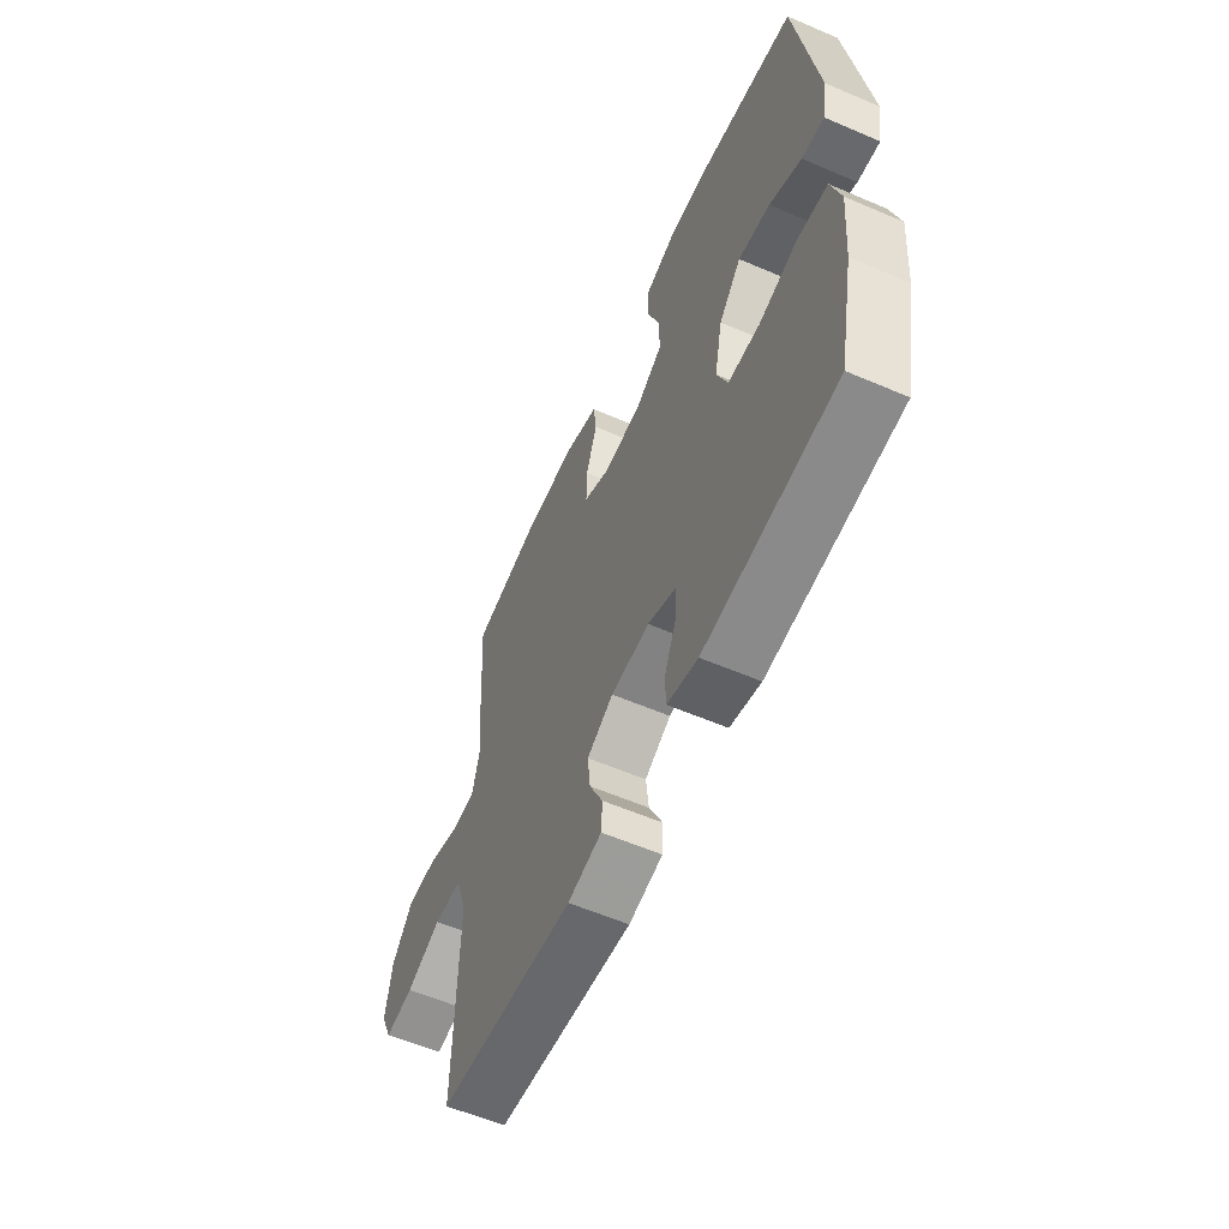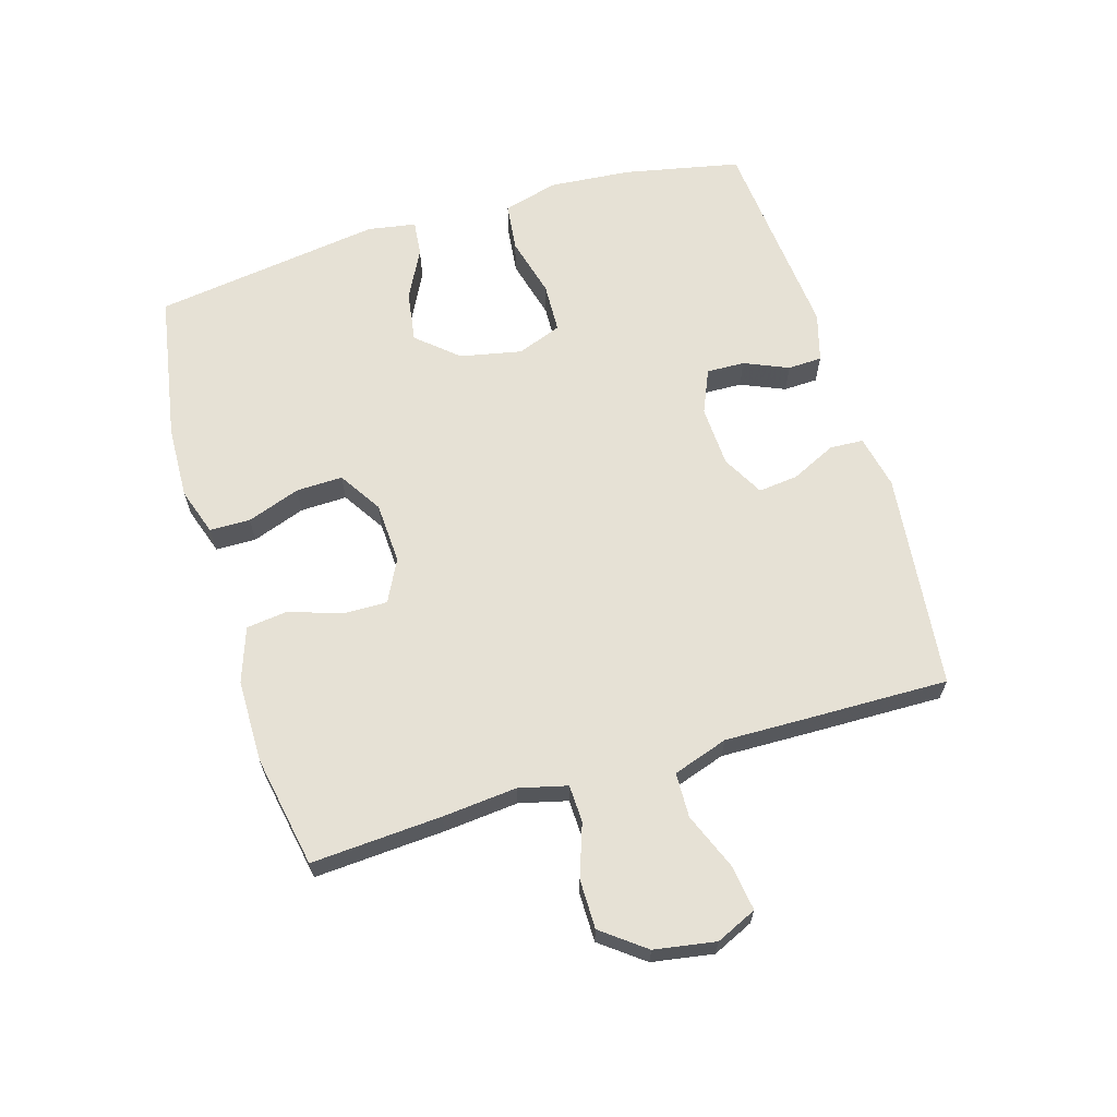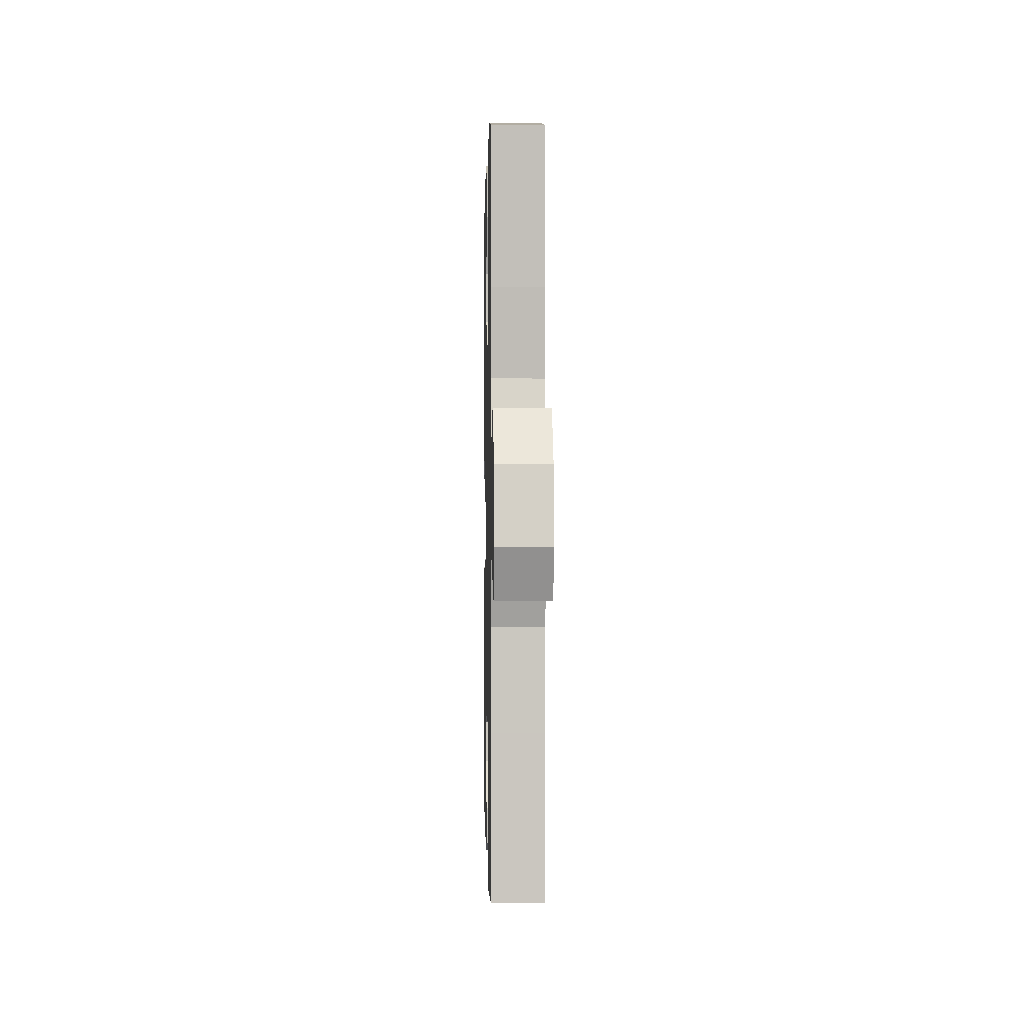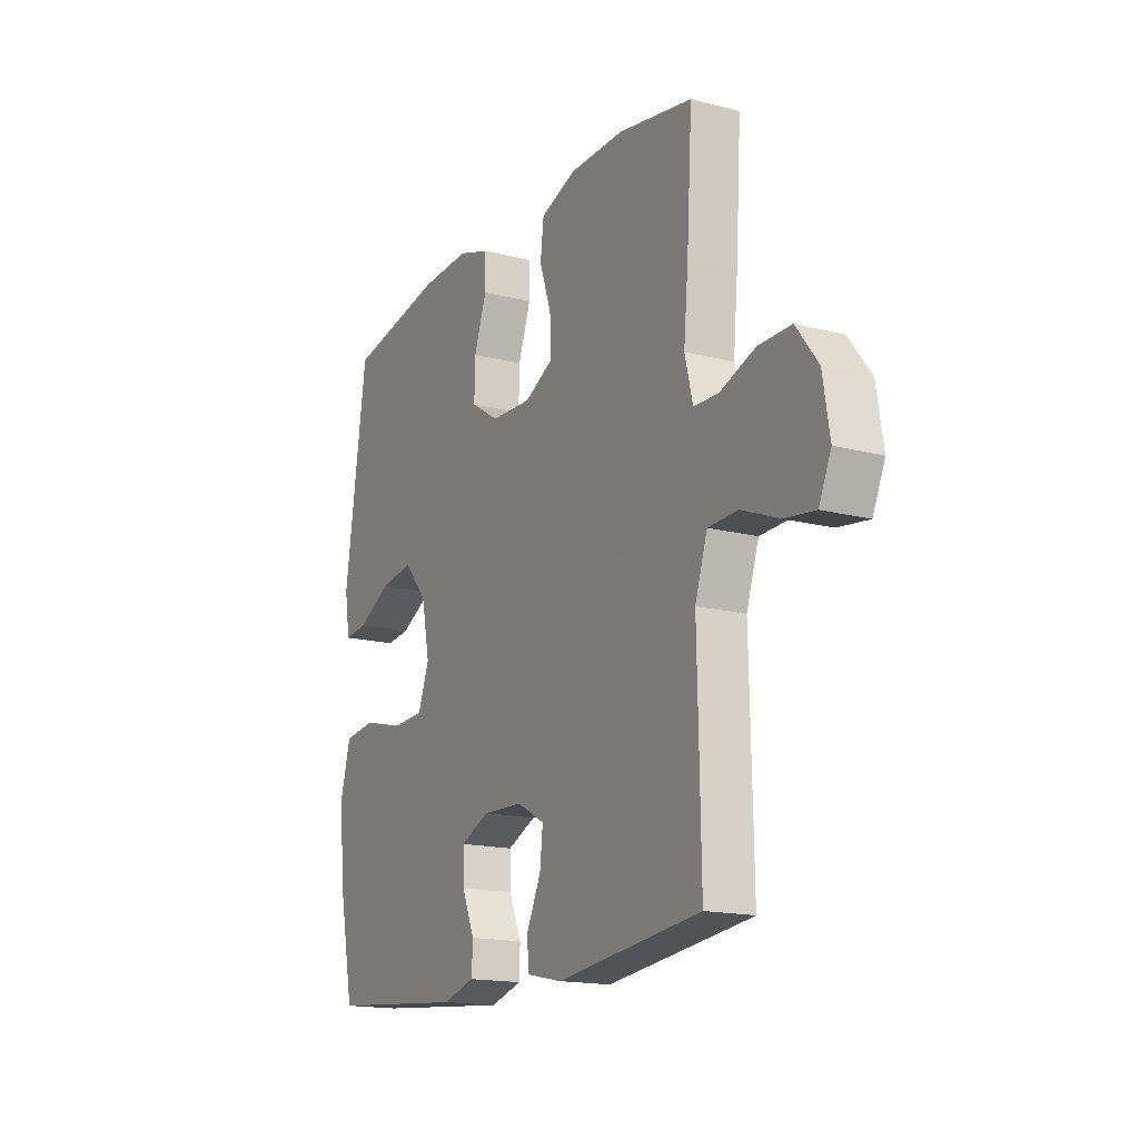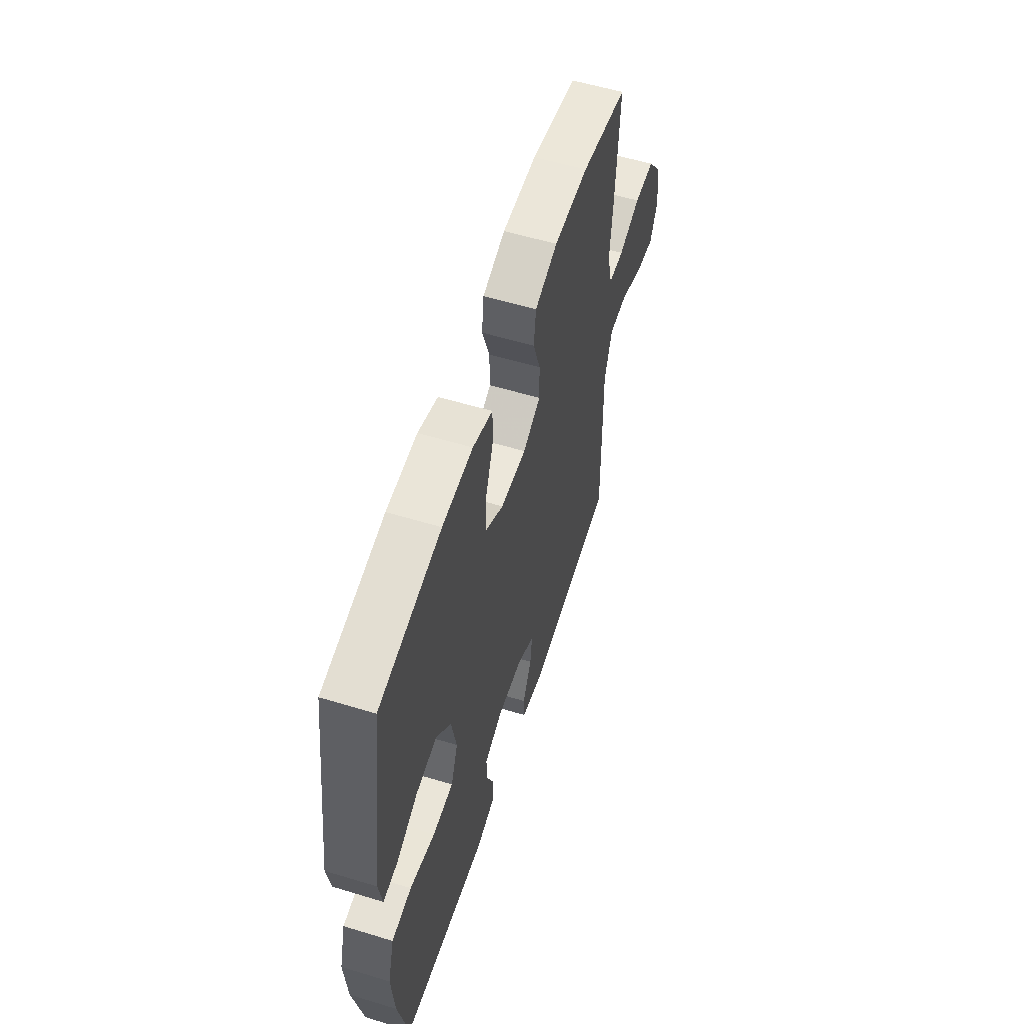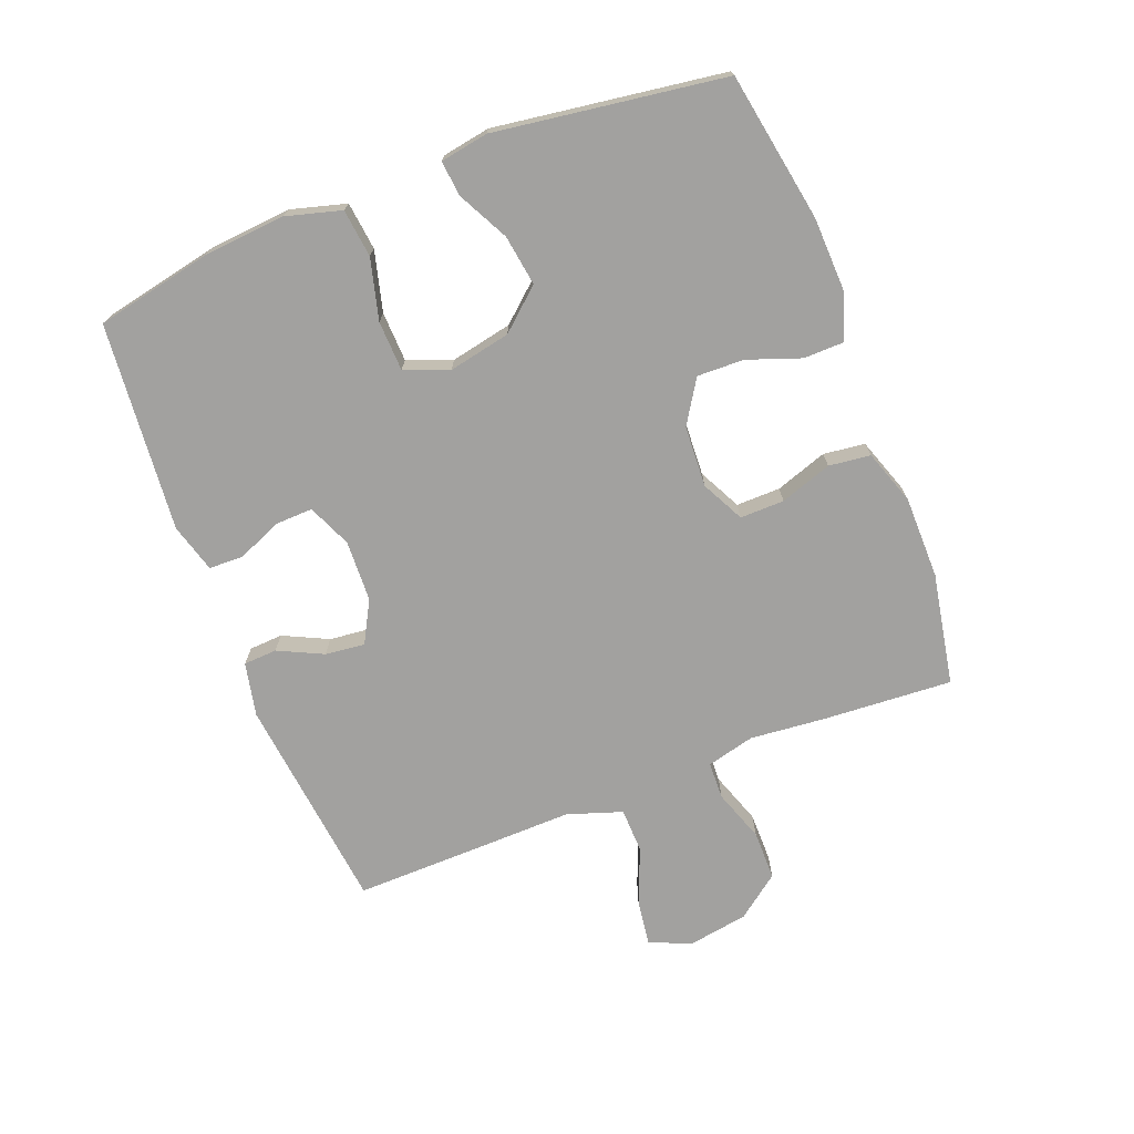
<metadata>
{"format":"obj","ext":"obj","renderer":"f3d","projection":"perspective","resolution":1024,"background":"white","views":[{"elev":-58.6,"azim":-113.9,"up":"+Z"},{"elev":64.6,"azim":73.3,"up":"+Y"},{"elev":-0.0,"azim":88.8,"up":"+Z"},{"elev":-16.5,"azim":62.1,"up":"+Z"},{"elev":56.8,"azim":-72.4,"up":"+Z"},{"elev":-72.2,"azim":-68.8,"up":"+Y"}]}
</metadata>
<code>
v 0.5 0.07 -0.5
v 0.156 0.07 -0.539
v 0.071 0.07 -0.521
v 0.068 0.07 -0.468
v 0.102 0.07 -0.397
v 0.109 0.07 -0.334
v 0.043 0.07 -0.298
v -0.054 0.07 -0.294
v -0.123 0.07 -0.324
v -0.121 0.07 -0.384
v -0.091 0.07 -0.454
v -0.093 0.07 -0.508
v -0.17 0.07 -0.53
v -0.5 0.07 -0.5
v -0.538 0.07 -0.316
v -0.549 0.07 -0.186
v -0.525 0.07 -0.099
v -0.449 0.07 -0.09
v -0.353 0.07 -0.115
v -0.274 0.07 -0.112
v -0.247 0.07 -0.042
v -0.267 0.07 0.056
v -0.323 0.07 0.12
v -0.403 0.07 0.108
v -0.483 0.07 0.067
v -0.539 0.07 0.061
v -0.552 0.07 0.137
v -0.5 0.07 0.5
v -0.265 0.07 0.541
v -0.149 0.07 0.545
v -0.074 0.07 0.52
v -0.073 0.07 0.456
v -0.103 0.07 0.372
v -0.105 0.07 0.298
v -0.037 0.07 0.255
v 0.06 0.07 0.25
v 0.127 0.07 0.284
v 0.126 0.07 0.354
v 0.098 0.07 0.436
v 0.106 0.07 0.502
v 0.192 0.07 0.532
v 0.323 0.07 0.533
v 0.5 0.07 0.5
v 0.487 0.07 0.294
v 0.476 0.07 0.176
v 0.495 0.07 0.1
v 0.554 0.07 0.098
v 0.637 0.07 0.127
v 0.715 0.07 0.127
v 0.767 0.07 0.059
v 0.783 0.07 -0.038
v 0.754 0.07 -0.102
v 0.682 0.07 -0.092
v 0.593 0.07 -0.056
v 0.522 0.07 -0.058
v 0.493 0.07 -0.145
v 0.496 0.07 -0.281
v 0.5 0 -0.5
v 0.156 0 -0.539
v 0.071 0 -0.521
v 0.068 0 -0.468
v 0.102 0 -0.397
v 0.109 0 -0.334
v 0.043 0 -0.298
v -0.054 0 -0.294
v -0.123 0 -0.324
v -0.121 0 -0.384
v -0.091 0 -0.454
v -0.093 0 -0.508
v -0.17 0 -0.53
v -0.5 0 -0.5
v -0.538 0 -0.316
v -0.549 0 -0.186
v -0.525 0 -0.099
v -0.449 0 -0.09
v -0.353 0 -0.115
v -0.274 0 -0.112
v -0.247 0 -0.042
v -0.267 0 0.056
v -0.323 0 0.12
v -0.403 0 0.108
v -0.483 0 0.067
v -0.539 0 0.061
v -0.552 0 0.137
v -0.5 0 0.5
v -0.265 0 0.541
v -0.149 0 0.545
v -0.074 0 0.52
v -0.073 0 0.456
v -0.103 0 0.372
v -0.105 0 0.298
v -0.037 0 0.255
v 0.06 0 0.25
v 0.127 0 0.284
v 0.126 0 0.354
v 0.098 0 0.436
v 0.106 0 0.502
v 0.192 0 0.532
v 0.323 0 0.533
v 0.5 0 0.5
v 0.487 0 0.294
v 0.476 0 0.176
v 0.495 0 0.1
v 0.554 0 0.098
v 0.637 0 0.127
v 0.715 0 0.127
v 0.767 0 0.059
v 0.783 0 -0.038
v 0.754 0 -0.102
v 0.682 0 -0.092
v 0.593 0 -0.056
v 0.522 0 -0.058
v 0.493 0 -0.145
v 0.496 0 -0.281
f 56 57 1 2
f 55 56 2 3
f 51 52 53 54
f 51 54 55
f 50 51 55
f 47 48 49 50
f 46 47 50 55
f 45 46 55 3
f 38 39 40 41
f 37 38 41 42
f 30 31 32 33
f 30 33 34
f 29 30 34
f 28 29 34
f 27 28 34 35
f 24 25 26 27
f 23 24 27 35
f 16 17 18 19
f 16 19 20
f 15 16 20
f 14 15 20
f 13 14 20
f 10 11 12 13
f 9 10 13 20
f 8 9 20 21
f 45 3 4 5
f 45 5 6
f 44 45 6 7
f 37 42 43 44
f 36 37 44 7
f 22 23 35 36
f 21 22 36
f 7 8 21 36
f 59 58 114 113
f 60 59 113 112
f 111 110 109 108
f 112 111 108
f 112 108 107
f 107 106 105 104
f 112 107 104 103
f 60 112 103 102
f 98 97 96 95
f 99 98 95 94
f 90 89 88 87
f 91 90 87
f 91 87 86
f 91 86 85
f 92 91 85 84
f 84 83 82 81
f 92 84 81 80
f 76 75 74 73
f 77 76 73
f 77 73 72
f 77 72 71
f 77 71 70
f 70 69 68 67
f 77 70 67 66
f 78 77 66 65
f 62 61 60 102
f 63 62 102
f 64 63 102 101
f 101 100 99 94
f 64 101 94 93
f 93 92 80 79
f 93 79 78
f 93 78 65 64
f 1 58 59 2
f 2 59 60 3
f 3 60 61 4
f 4 61 62 5
f 5 62 63 6
f 6 63 64 7
f 7 64 65 8
f 8 65 66 9
f 9 66 67 10
f 10 67 68 11
f 11 68 69 12
f 12 69 70 13
f 13 70 71 14
f 14 71 72 15
f 15 72 73 16
f 16 73 74 17
f 17 74 75 18
f 18 75 76 19
f 19 76 77 20
f 20 77 78 21
f 21 78 79 22
f 22 79 80 23
f 23 80 81 24
f 24 81 82 25
f 25 82 83 26
f 26 83 84 27
f 27 84 85 28
f 28 85 86 29
f 29 86 87 30
f 30 87 88 31
f 31 88 89 32
f 32 89 90 33
f 33 90 91 34
f 34 91 92 35
f 35 92 93 36
f 36 93 94 37
f 37 94 95 38
f 38 95 96 39
f 39 96 97 40
f 40 97 98 41
f 41 98 99 42
f 42 99 100 43
f 43 100 101 44
f 44 101 102 45
f 45 102 103 46
f 46 103 104 47
f 47 104 105 48
f 48 105 106 49
f 49 106 107 50
f 50 107 108 51
f 51 108 109 52
f 52 109 110 53
f 53 110 111 54
f 54 111 112 55
f 55 112 113 56
f 56 113 114 57
f 57 114 58 1

</code>
